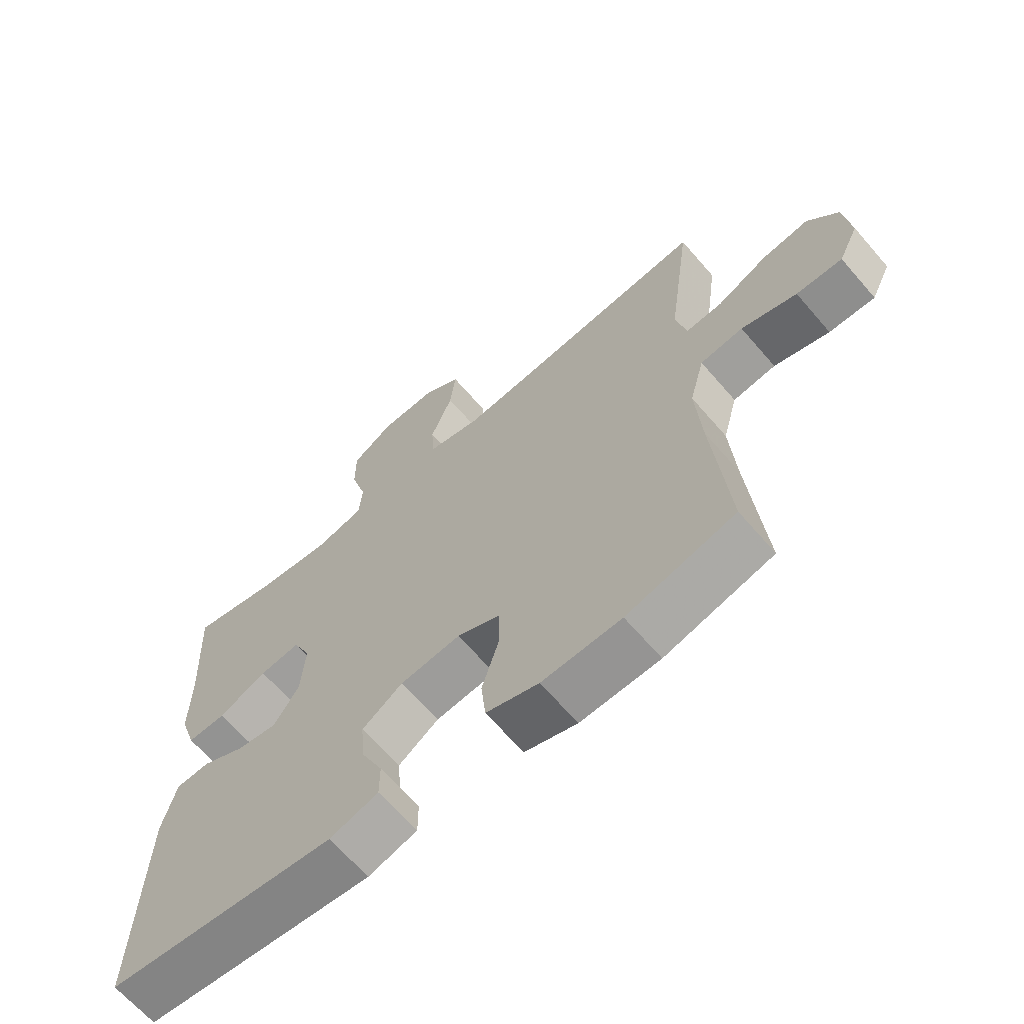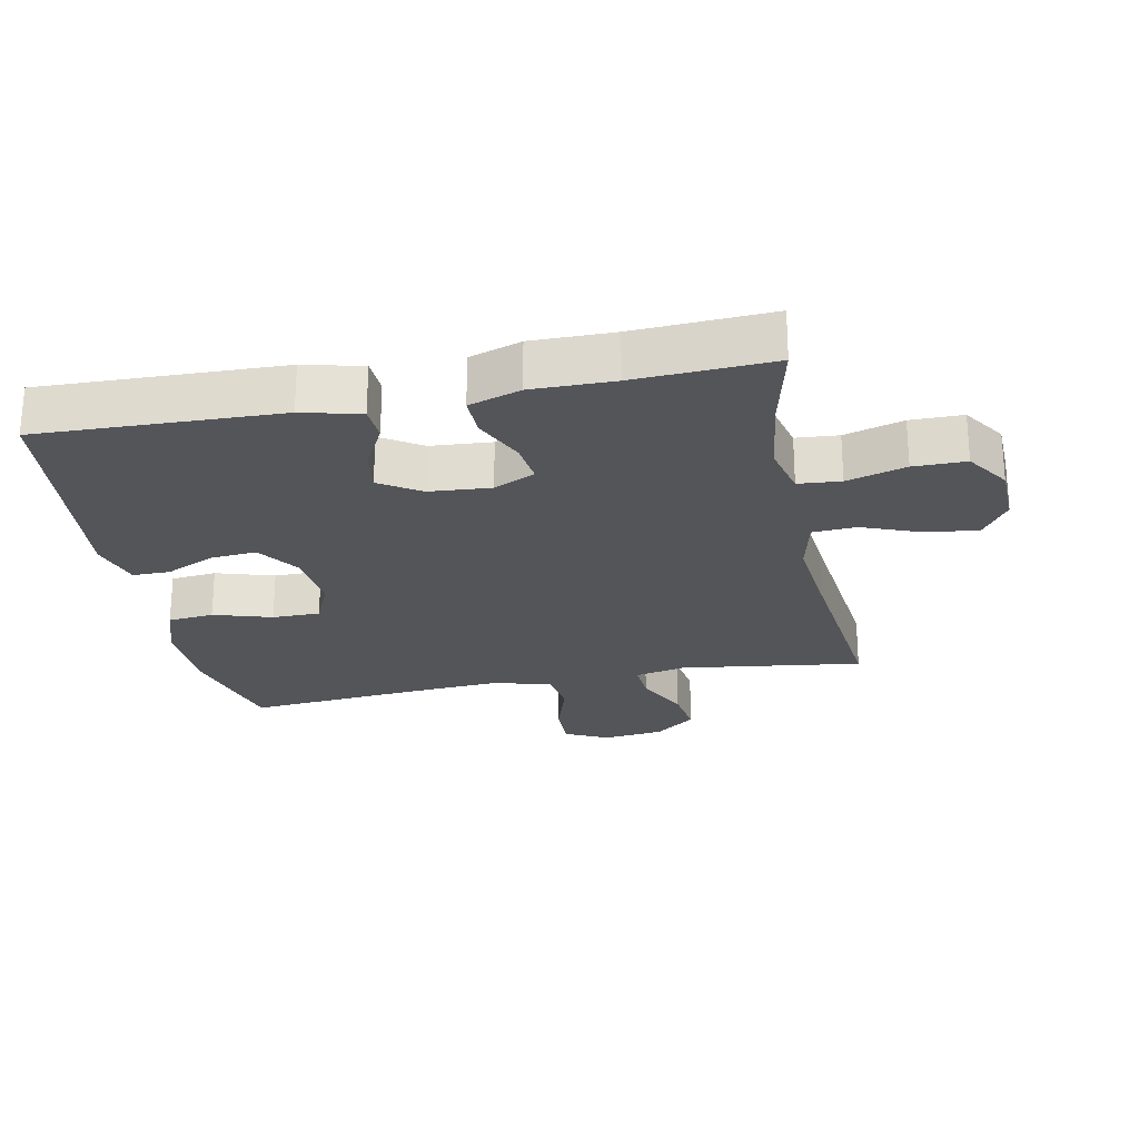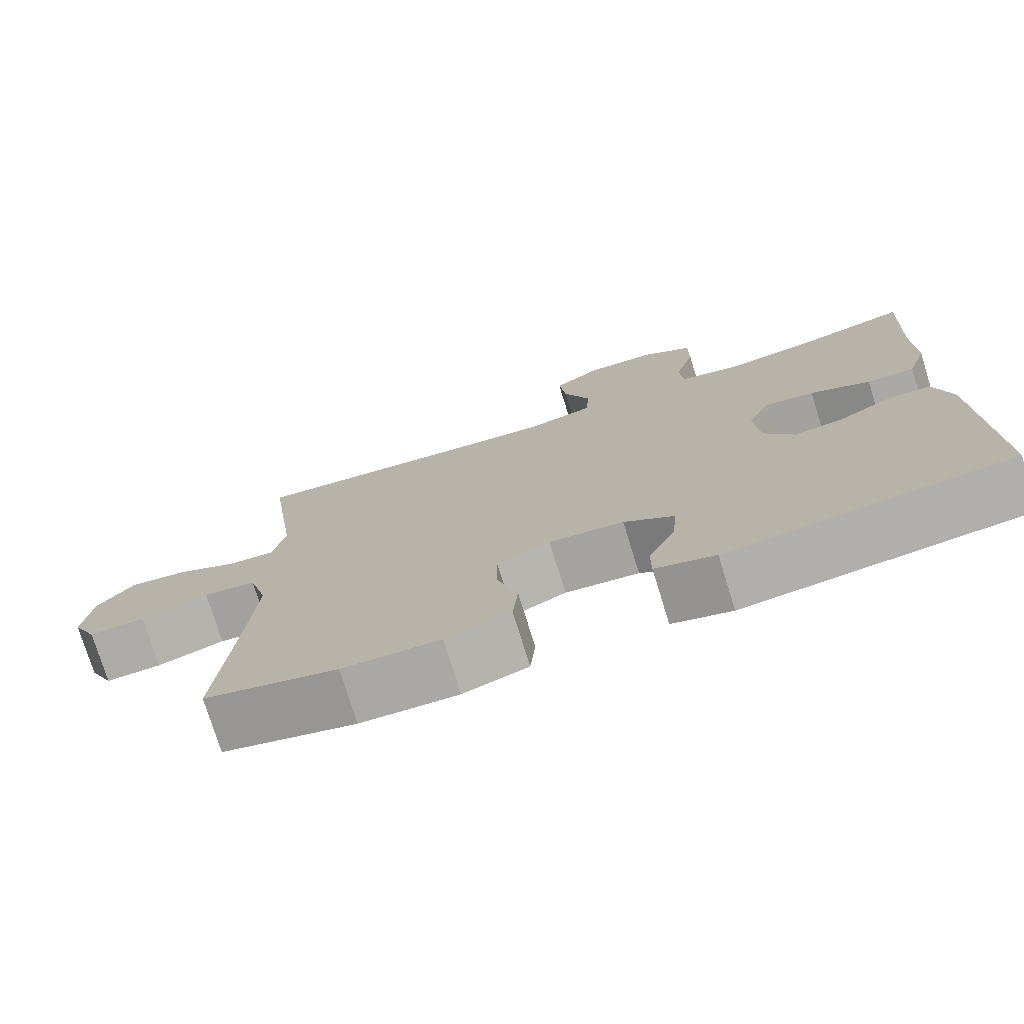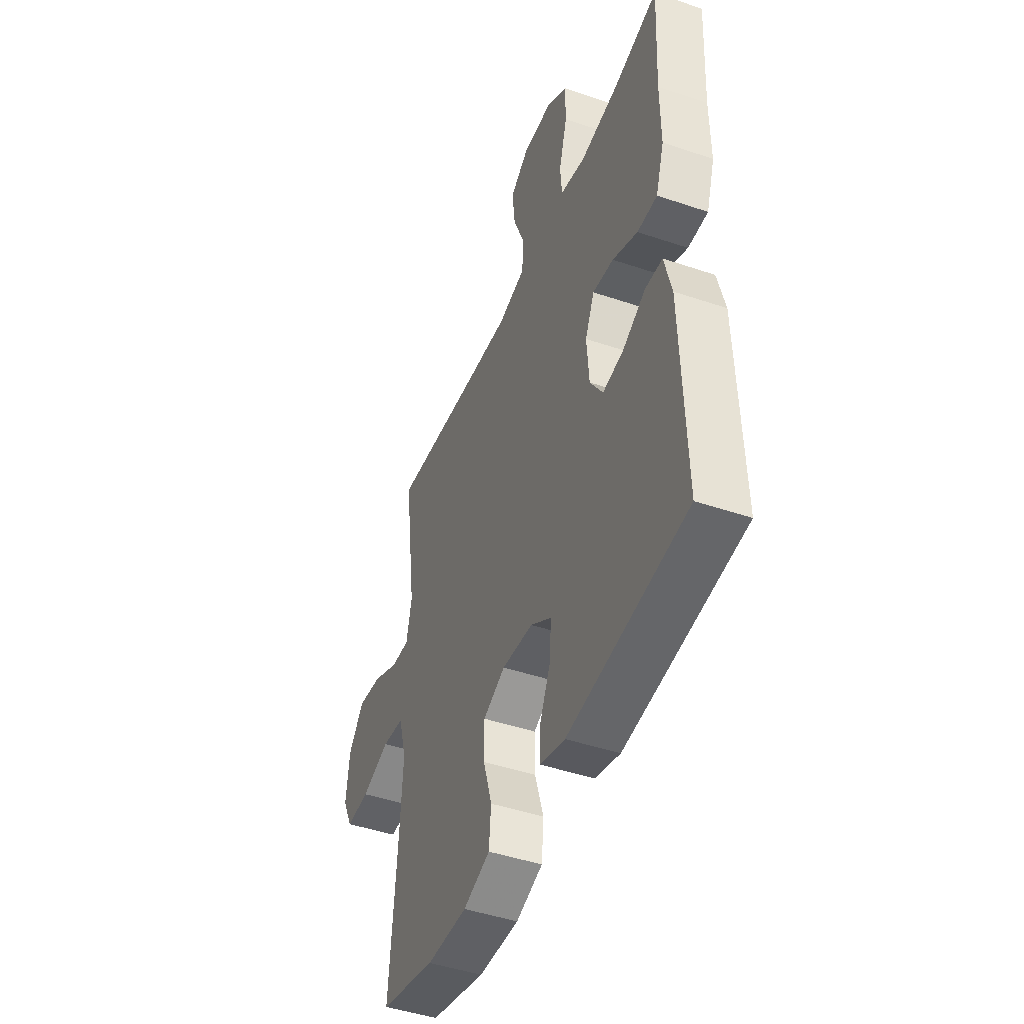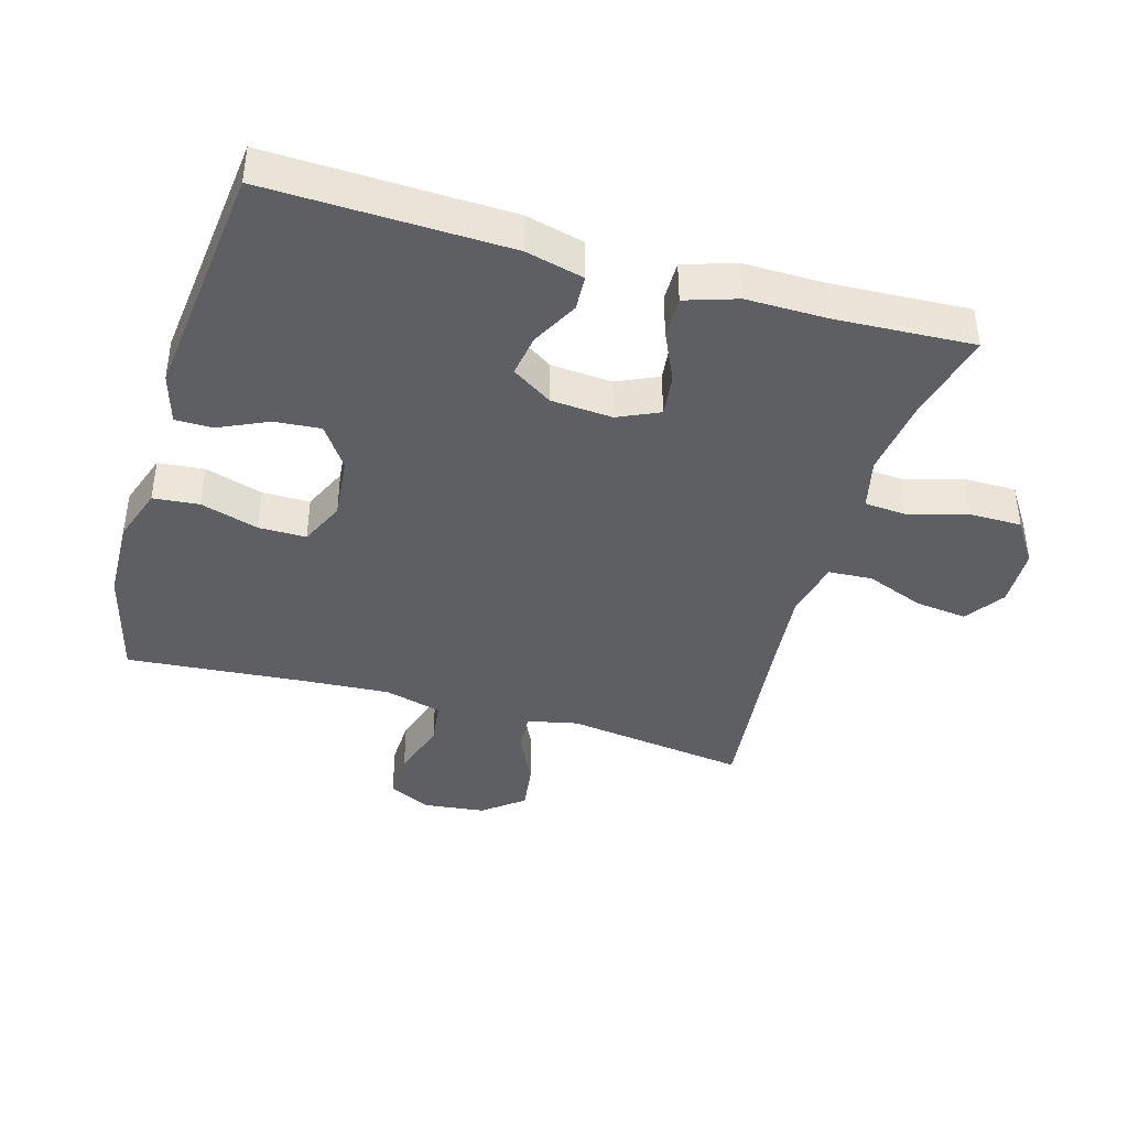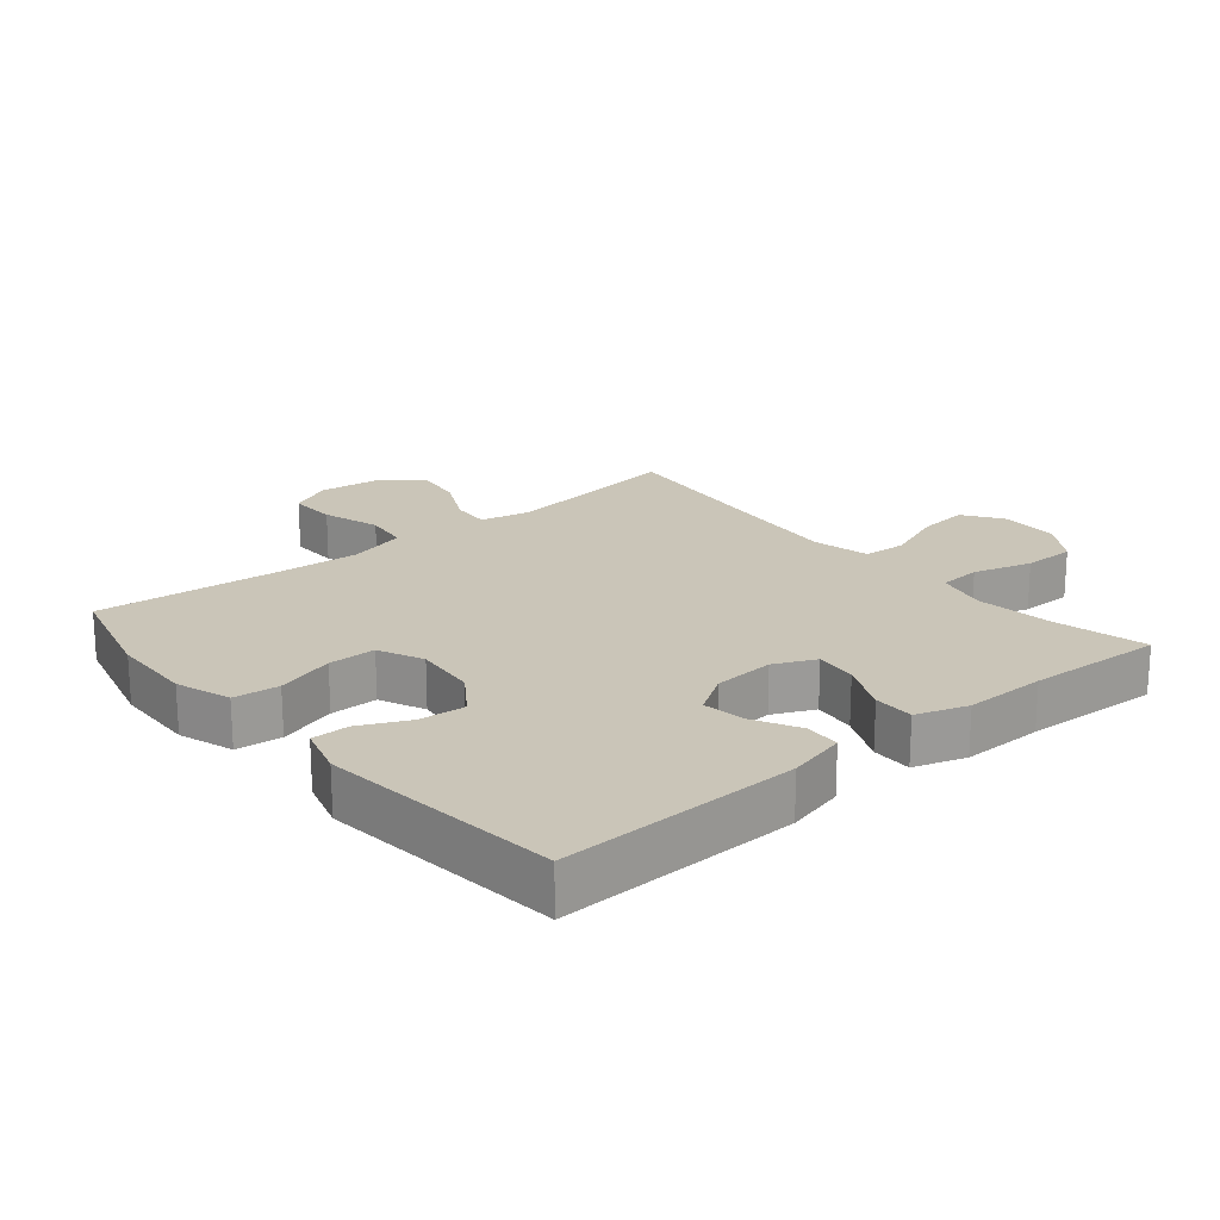
<metadata>
{"format":"obj","ext":"obj","renderer":"f3d","projection":"perspective","resolution":1024,"background":"white","views":[{"elev":-65.9,"azim":40.8,"up":"+Z"},{"elev":-24.5,"azim":-78.7,"up":"+Y"},{"elev":-75.9,"azim":-162.8,"up":"+Z"},{"elev":-46.0,"azim":-111.2,"up":"+Z"},{"elev":-40.7,"azim":-106.3,"up":"+Y"},{"elev":20.3,"azim":-129.9,"up":"+Y"}]}
</metadata>
<code>
v -0.5 0.07 -0.5
v -0.489 0.07 -0.132
v -0.467 0.07 -0.043
v -0.413 0.07 -0.04
v -0.342 0.07 -0.077
v -0.277 0.07 -0.087
v -0.237 0.07 -0.025
v -0.23 0.07 0.069
v -0.259 0.07 0.132
v -0.324 0.07 0.124
v -0.402 0.07 0.088
v -0.464 0.07 0.087
v -0.49 0.07 0.166
v -0.489 0.07 0.291
v -0.5 0.07 0.5
v -0.36 0.07 0.467
v -0.241 0.07 0.452
v -0.162 0.07 0.471
v -0.157 0.07 0.536
v -0.183 0.07 0.626
v -0.183 0.07 0.706
v -0.117 0.07 0.75
v -0.025 0.07 0.753
v 0.035 0.07 0.712
v 0.026 0.07 0.633
v -0.009 0.07 0.543
v -0.005 0.07 0.476
v 0.082 0.07 0.456
v 0.216 0.07 0.469
v 0.5 0.07 0.5
v 0.462 0.07 0.221
v 0.479 0.07 0.144
v 0.538 0.07 0.148
v 0.619 0.07 0.188
v 0.695 0.07 0.199
v 0.744 0.07 0.137
v 0.755 0.07 0.043
v 0.723 0.07 -0.023
v 0.649 0.07 -0.021
v 0.56 0.07 0.007
v 0.491 0.07 -0.002
v 0.467 0.07 -0.091
v 0.476 0.07 -0.225
v 0.5 0.07 -0.5
v 0.327 0.07 -0.545
v 0.2 0.07 -0.549
v 0.116 0.07 -0.521
v 0.109 0.07 -0.451
v 0.136 0.07 -0.362
v 0.136 0.07 -0.289
v 0.067 0.07 -0.258
v -0.03 0.07 -0.268
v -0.095 0.07 -0.313
v -0.089 0.07 -0.384
v -0.054 0.07 -0.459
v -0.054 0.07 -0.516
v -0.132 0.07 -0.539
v -0.5 0 -0.5
v -0.489 0 -0.132
v -0.467 0 -0.043
v -0.413 0 -0.04
v -0.342 0 -0.077
v -0.277 0 -0.087
v -0.237 0 -0.025
v -0.23 0 0.069
v -0.259 0 0.132
v -0.324 0 0.124
v -0.402 0 0.088
v -0.464 0 0.087
v -0.49 0 0.166
v -0.489 0 0.291
v -0.5 0 0.5
v -0.36 0 0.467
v -0.241 0 0.452
v -0.162 0 0.471
v -0.157 0 0.536
v -0.183 0 0.626
v -0.183 0 0.706
v -0.117 0 0.75
v -0.025 0 0.753
v 0.035 0 0.712
v 0.026 0 0.633
v -0.009 0 0.543
v -0.005 0 0.476
v 0.082 0 0.456
v 0.216 0 0.469
v 0.5 0 0.5
v 0.462 0 0.221
v 0.479 0 0.144
v 0.538 0 0.148
v 0.619 0 0.188
v 0.695 0 0.199
v 0.744 0 0.137
v 0.755 0 0.043
v 0.723 0 -0.023
v 0.649 0 -0.021
v 0.56 0 0.007
v 0.491 0 -0.002
v 0.467 0 -0.091
v 0.476 0 -0.225
v 0.5 0 -0.5
v 0.327 0 -0.545
v 0.2 0 -0.549
v 0.116 0 -0.521
v 0.109 0 -0.451
v 0.136 0 -0.362
v 0.136 0 -0.289
v 0.067 0 -0.258
v -0.03 0 -0.268
v -0.095 0 -0.313
v -0.089 0 -0.384
v -0.054 0 -0.459
v -0.054 0 -0.516
v -0.132 0 -0.539
f 3 4 5
f 2 3 5
f 1 2 5
f 57 1 5
f 56 57 5
f 55 56 5
f 54 55 5
f 53 54 5 6
f 52 53 6 7
f 51 52 7 8
f 50 51 8 9
f 47 48 49
f 46 47 49
f 45 46 49
f 44 45 49
f 43 44 49
f 42 43 49 50
f 41 42 50 9
f 38 39 40
f 37 38 40
f 36 37 40
f 35 36 40
f 34 35 40
f 33 34 40
f 32 33 40 41
f 31 32 41 9
f 31 9 10
f 30 31 10
f 29 30 10
f 24 25 26
f 23 24 26
f 22 23 26
f 21 22 26
f 20 21 26
f 19 20 26
f 18 19 26 27
f 17 18 27 28
f 14 15 16
f 14 16 17
f 12 13 14
f 11 12 14
f 10 11 14
f 29 10 14
f 28 29 14
f 14 17 28
f 62 61 60
f 62 60 59
f 62 59 58
f 62 58 114
f 62 114 113
f 62 113 112
f 62 112 111
f 63 62 111 110
f 64 63 110 109
f 65 64 109 108
f 66 65 108 107
f 106 105 104
f 106 104 103
f 106 103 102
f 106 102 101
f 106 101 100
f 107 106 100 99
f 66 107 99 98
f 97 96 95
f 97 95 94
f 97 94 93
f 97 93 92
f 97 92 91
f 97 91 90
f 98 97 90 89
f 66 98 89 88
f 67 66 88
f 67 88 87
f 67 87 86
f 83 82 81
f 83 81 80
f 83 80 79
f 83 79 78
f 83 78 77
f 83 77 76
f 84 83 76 75
f 85 84 75 74
f 73 72 71
f 74 73 71
f 71 70 69
f 71 69 68
f 71 68 67
f 71 67 86
f 71 86 85
f 85 74 71
f 1 58 59 2
f 2 59 60 3
f 3 60 61 4
f 4 61 62 5
f 5 62 63 6
f 6 63 64 7
f 7 64 65 8
f 8 65 66 9
f 9 66 67 10
f 10 67 68 11
f 11 68 69 12
f 12 69 70 13
f 13 70 71 14
f 14 71 72 15
f 15 72 73 16
f 16 73 74 17
f 17 74 75 18
f 18 75 76 19
f 19 76 77 20
f 20 77 78 21
f 21 78 79 22
f 22 79 80 23
f 23 80 81 24
f 24 81 82 25
f 25 82 83 26
f 26 83 84 27
f 27 84 85 28
f 28 85 86 29
f 29 86 87 30
f 30 87 88 31
f 31 88 89 32
f 32 89 90 33
f 33 90 91 34
f 34 91 92 35
f 35 92 93 36
f 36 93 94 37
f 37 94 95 38
f 38 95 96 39
f 39 96 97 40
f 40 97 98 41
f 41 98 99 42
f 42 99 100 43
f 43 100 101 44
f 44 101 102 45
f 45 102 103 46
f 46 103 104 47
f 47 104 105 48
f 48 105 106 49
f 49 106 107 50
f 50 107 108 51
f 51 108 109 52
f 52 109 110 53
f 53 110 111 54
f 54 111 112 55
f 55 112 113 56
f 56 113 114 57
f 57 114 58 1

</code>
